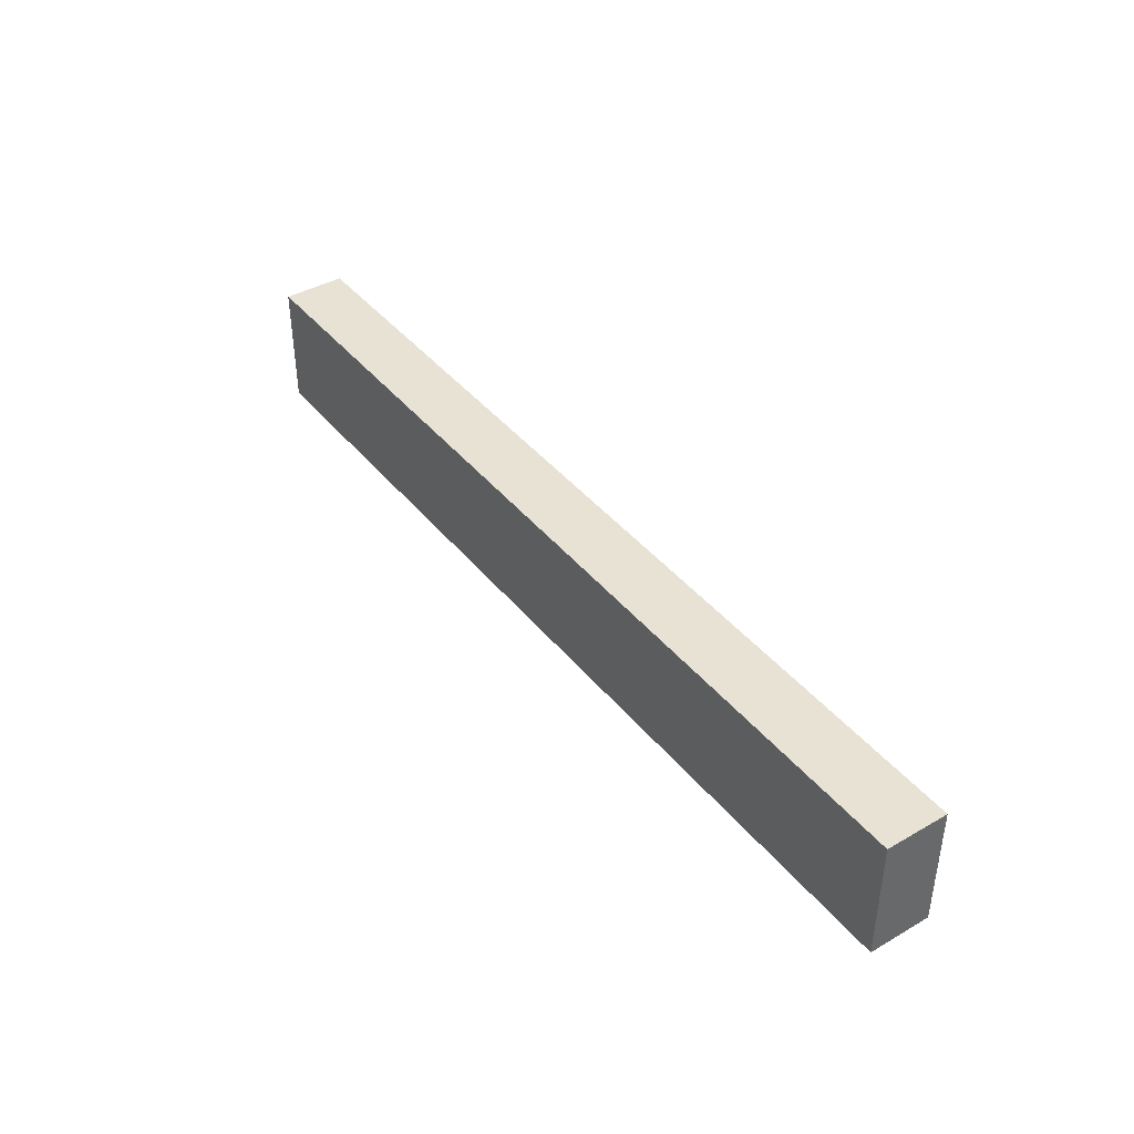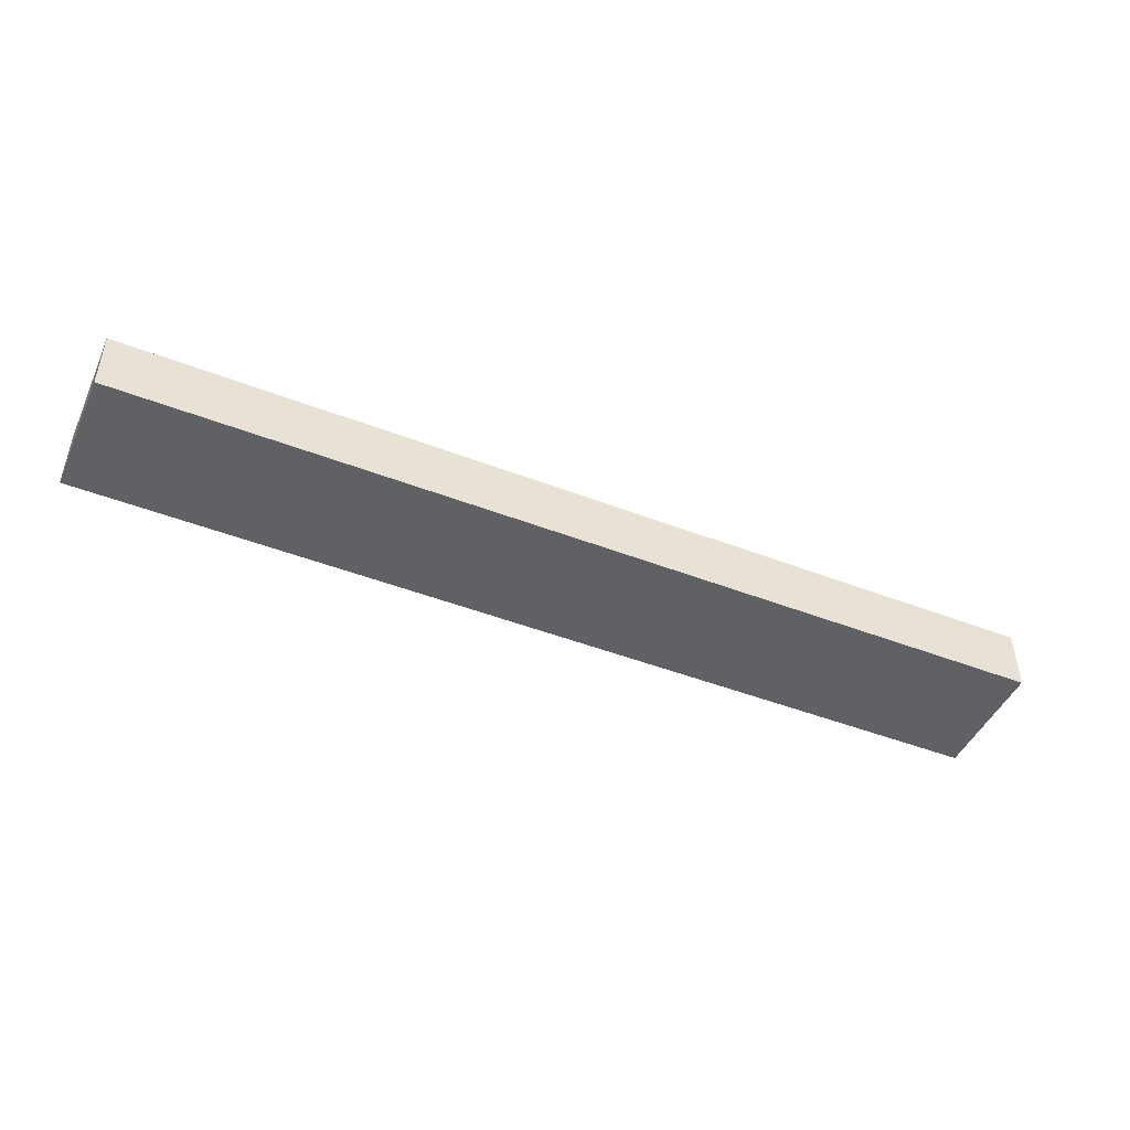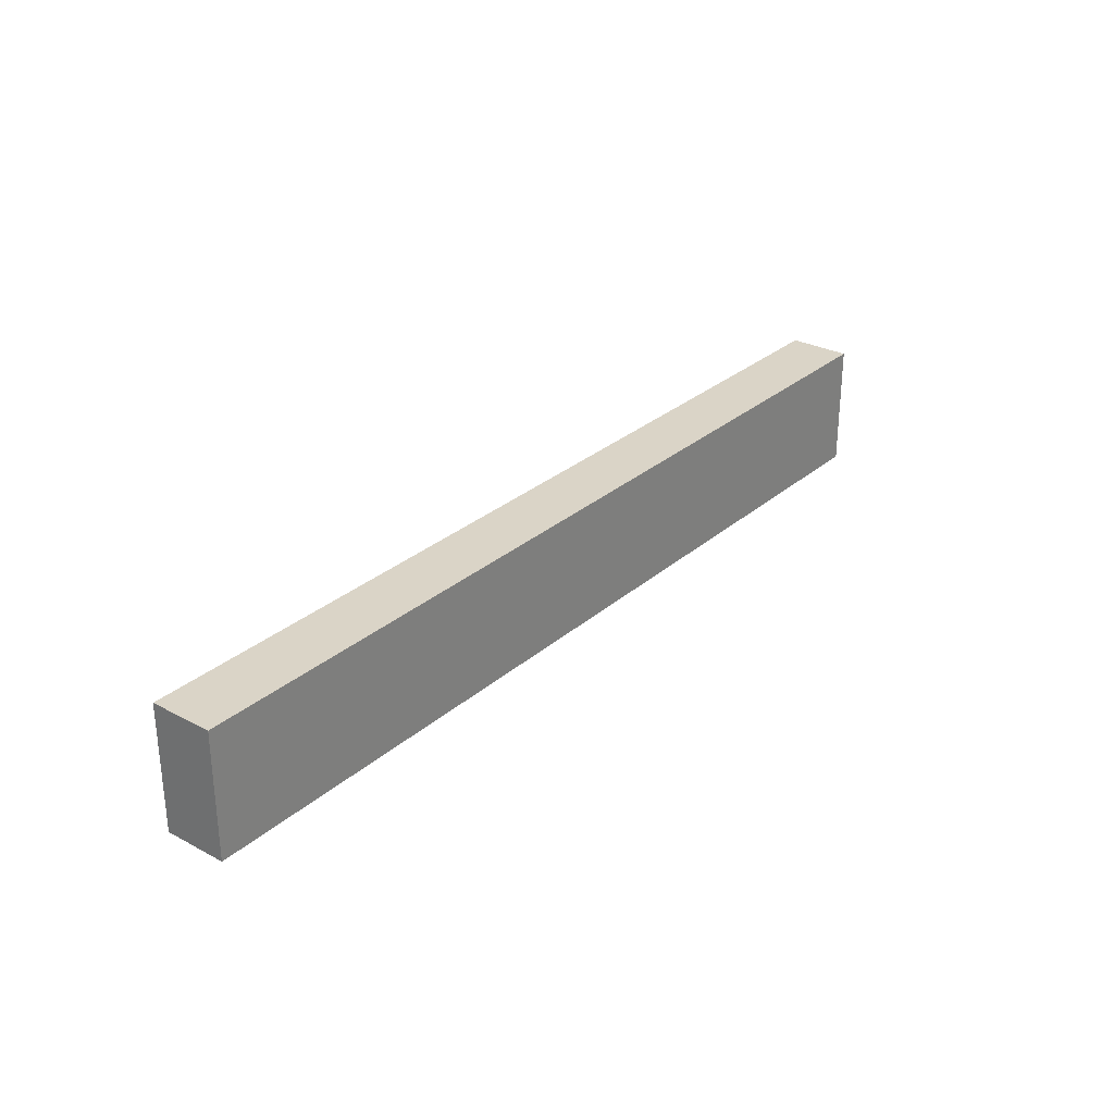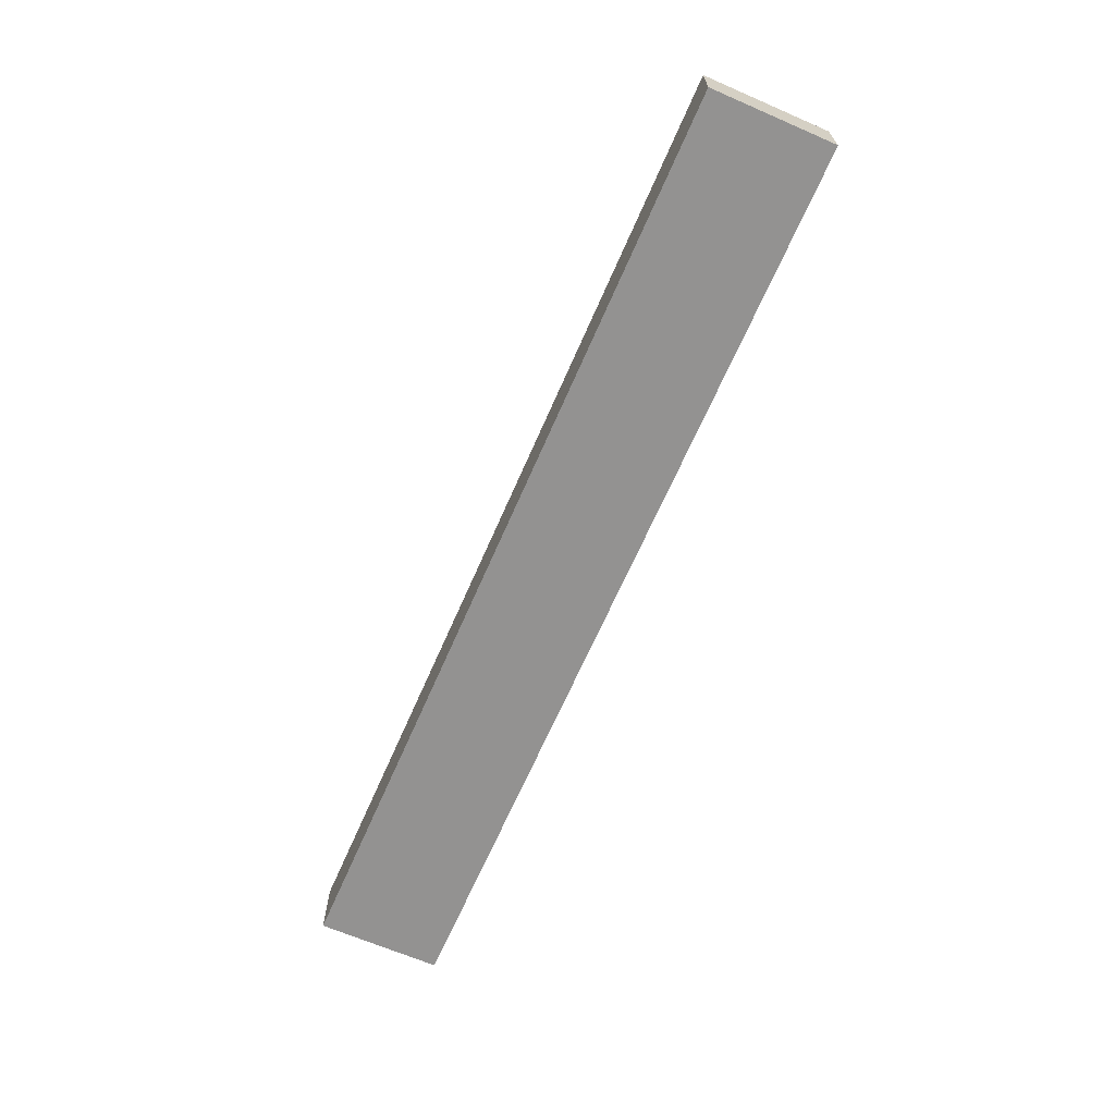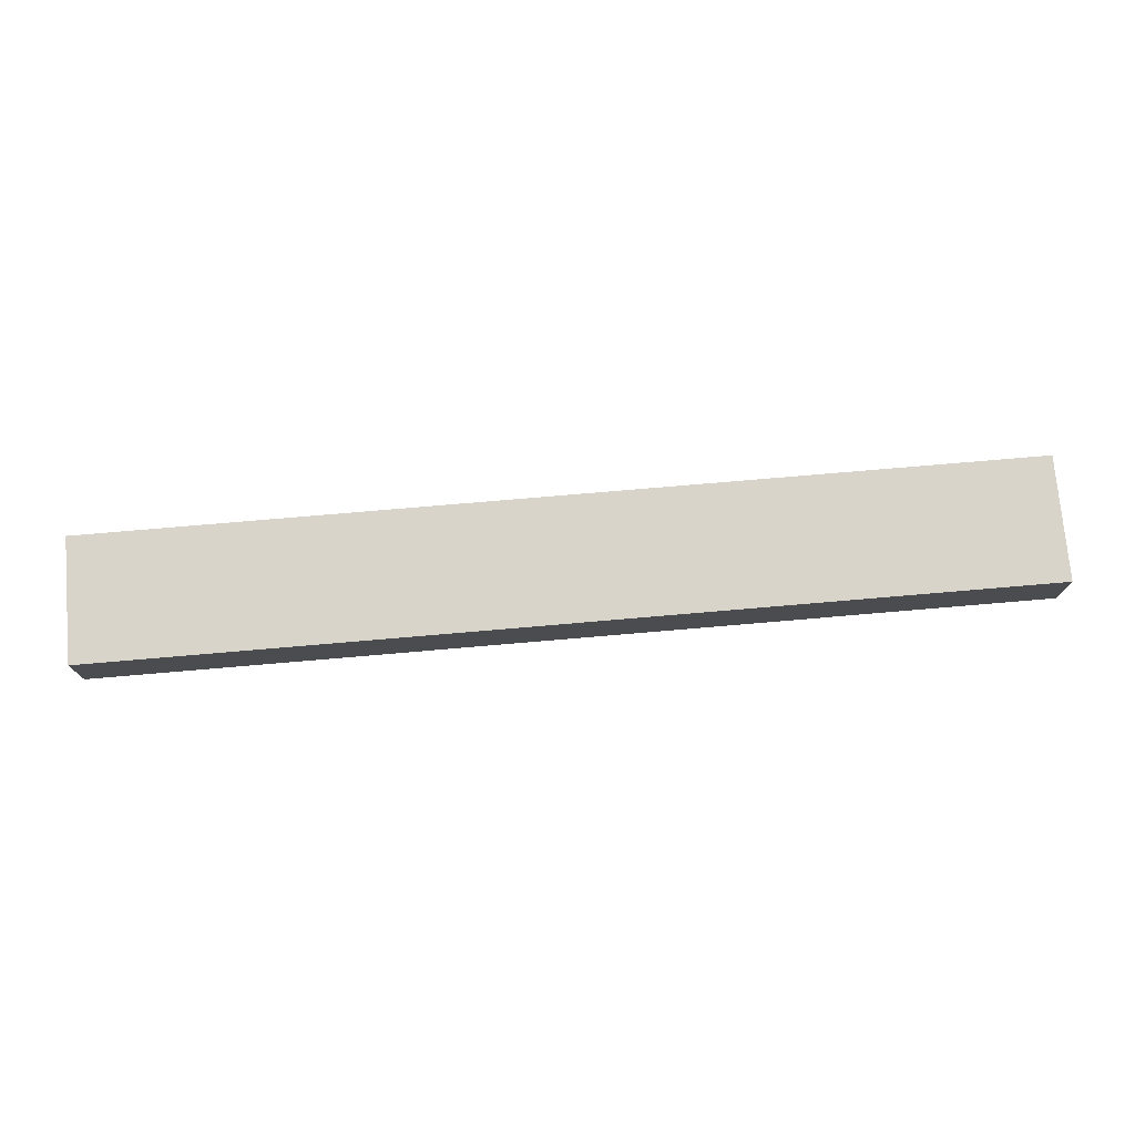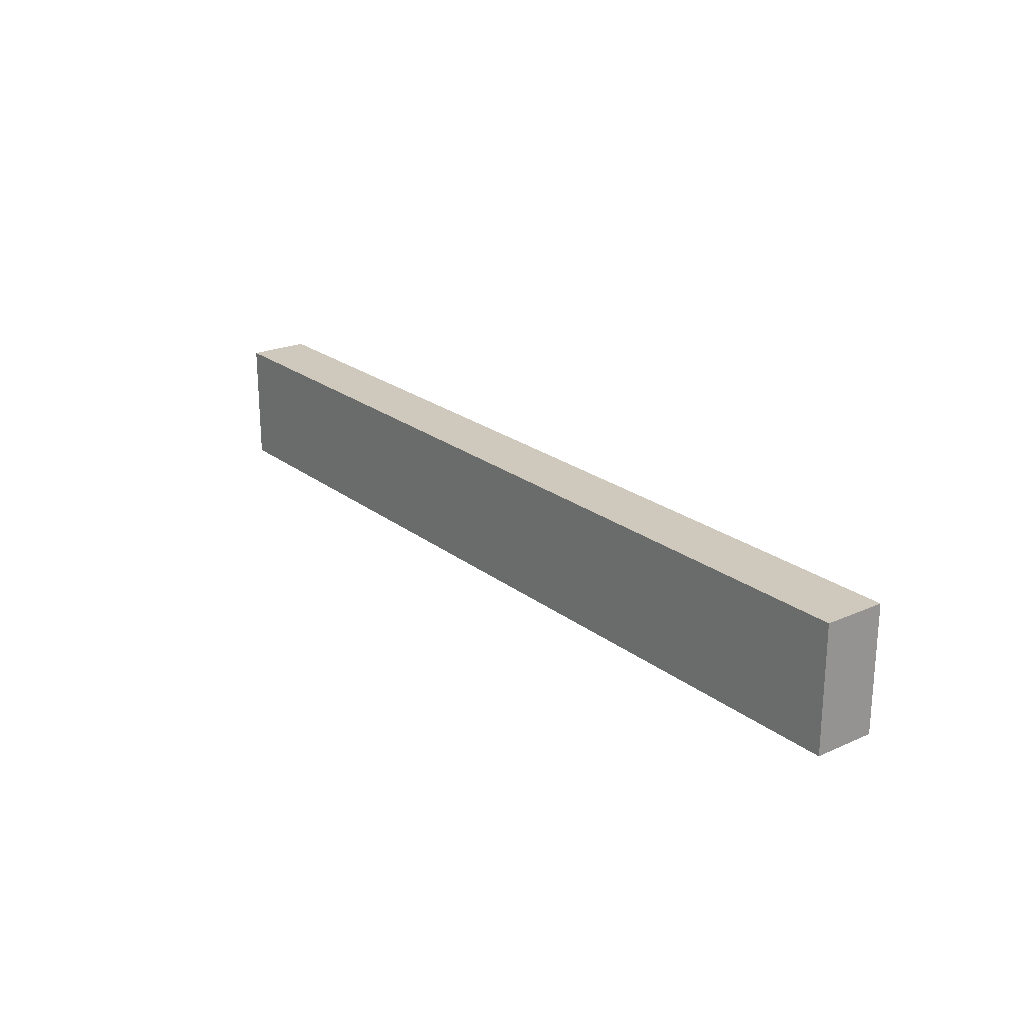
<metadata>
{"format":"obj","ext":"obj","renderer":"f3d","projection":"perspective","resolution":1024,"background":"white","views":[{"elev":40.8,"azim":-125.1,"up":"+Z"},{"elev":-46.4,"azim":-23.8,"up":"+Y"},{"elev":28.9,"azim":-51.7,"up":"+Z"},{"elev":-66.4,"azim":66.5,"up":"+Y"},{"elev":74.8,"azim":-4.9,"up":"+Y"},{"elev":22.4,"azim":-127.4,"up":"+Z"}]}
</metadata>
<code>
v -7.5 0 1
v -7.5 0 -1
v -7.5 1 1
v -7.5 1 -1
v 7.5 0 1
v 7.5 0 -1
v 7.5 1 1
v 7.5 1 -1
v -7.5 0 1
v -7.5 1 1
v -3.5 0 1
v -3.5 1 1
v 6.5 0 1
v 6.5 1 1
v 7.5 0 1
v 7.5 1 1
v -7.5 0 -1
v -7.5 1 -1
v -6.5 0 -1
v -6.5 1 -1
v 5.5 0 -1
v 5.5 1 -1
v 7.5 0 -1
v 7.5 1 -1
v -7.5 0 1
v -3.5 0 1
v 6.5 0 1
v 7.5 0 1
v -6.5 0 -0
v -3.5 0 -0
v 5.5 0 -0
v 6.5 0 -0
v -7.5 0 -1
v -6.5 0 -1
v 5.5 0 -1
v 7.5 0 -1
v -7.5 1 1
v -3.5 1 1
v 6.5 1 1
v 7.5 1 1
v -6.5 1 -0
v -3.5 1 -0
v 5.5 1 -0
v 6.5 1 -0
v -7.5 1 -1
v -6.5 1 -1
v 5.5 1 -1
v 7.5 1 -1
f 3 2 1
f 4 2 3
f 5 6 7
f 7 6 8
f 11 10 9
f 12 10 11
f 13 12 11
f 14 12 13
f 15 14 13
f 16 14 15
f 17 18 19
f 19 18 20
f 19 20 21
f 21 20 22
f 21 22 23
f 23 22 24
f 29 26 25
f 30 27 26
f 30 26 29
f 31 27 30
f 32 28 27
f 32 27 31
f 33 29 25
f 34 31 30
f 34 29 33
f 34 30 29
f 35 32 31
f 35 31 34
f 36 28 32
f 36 32 35
f 37 38 41
f 38 39 42
f 41 38 42
f 42 39 43
f 39 40 44
f 43 39 44
f 37 41 45
f 42 43 46
f 45 41 46
f 41 42 46
f 43 44 47
f 46 43 47
f 44 40 48
f 47 44 48

</code>
